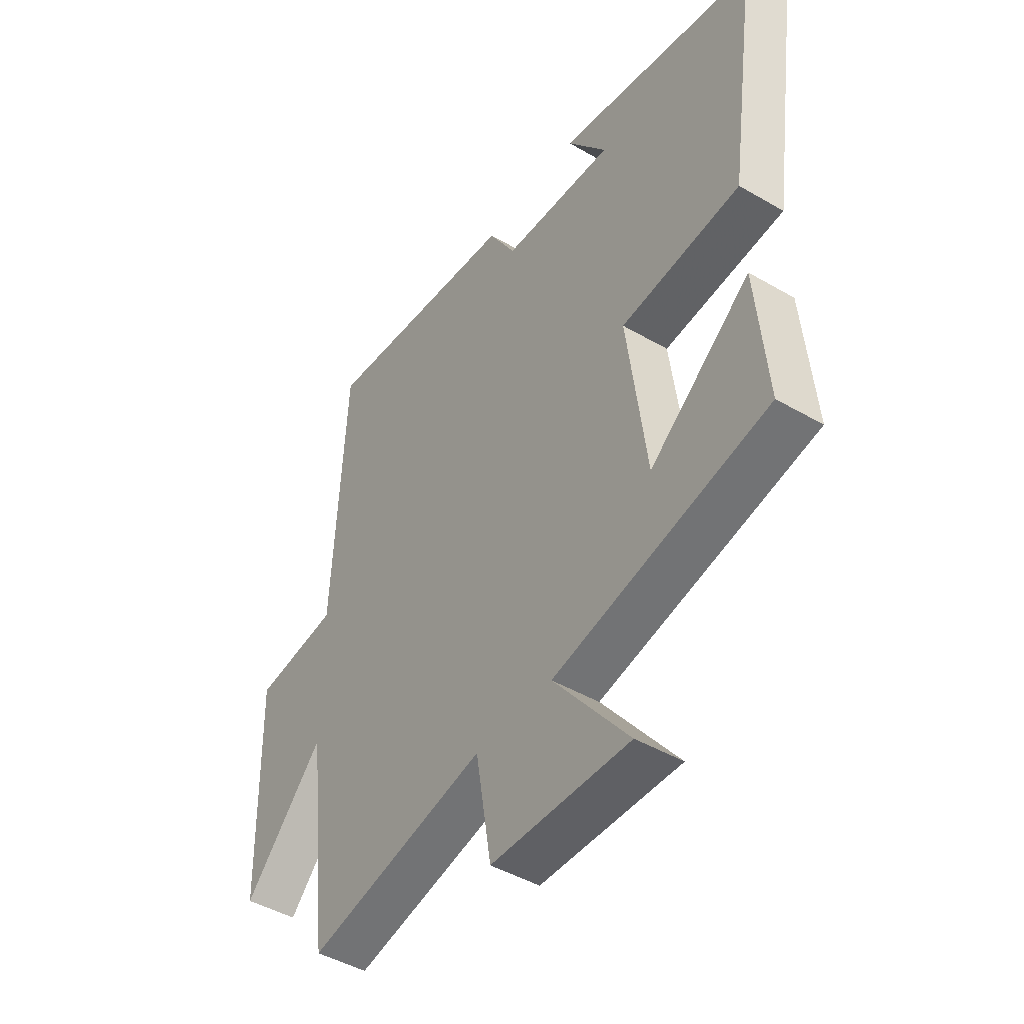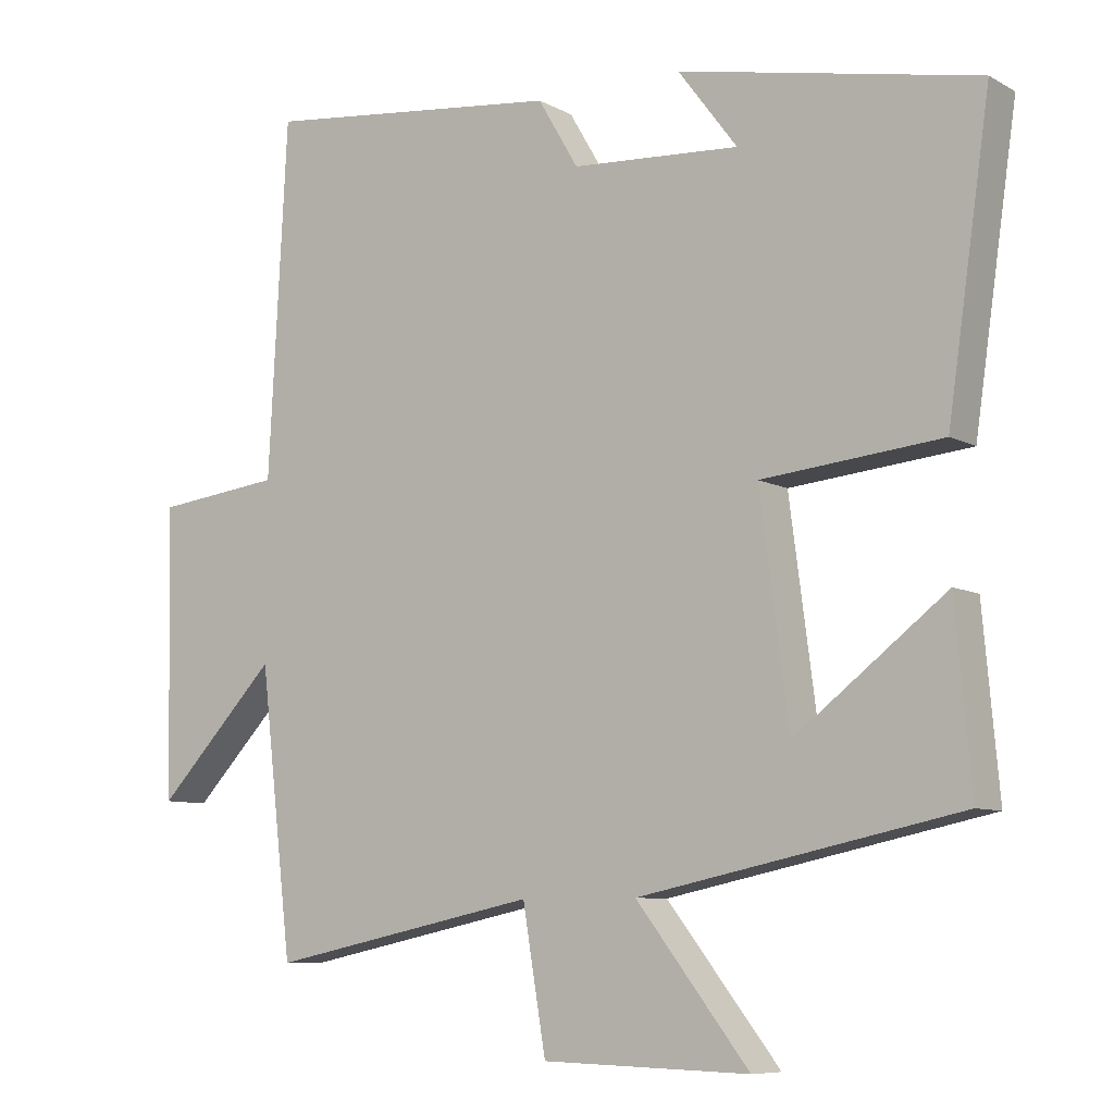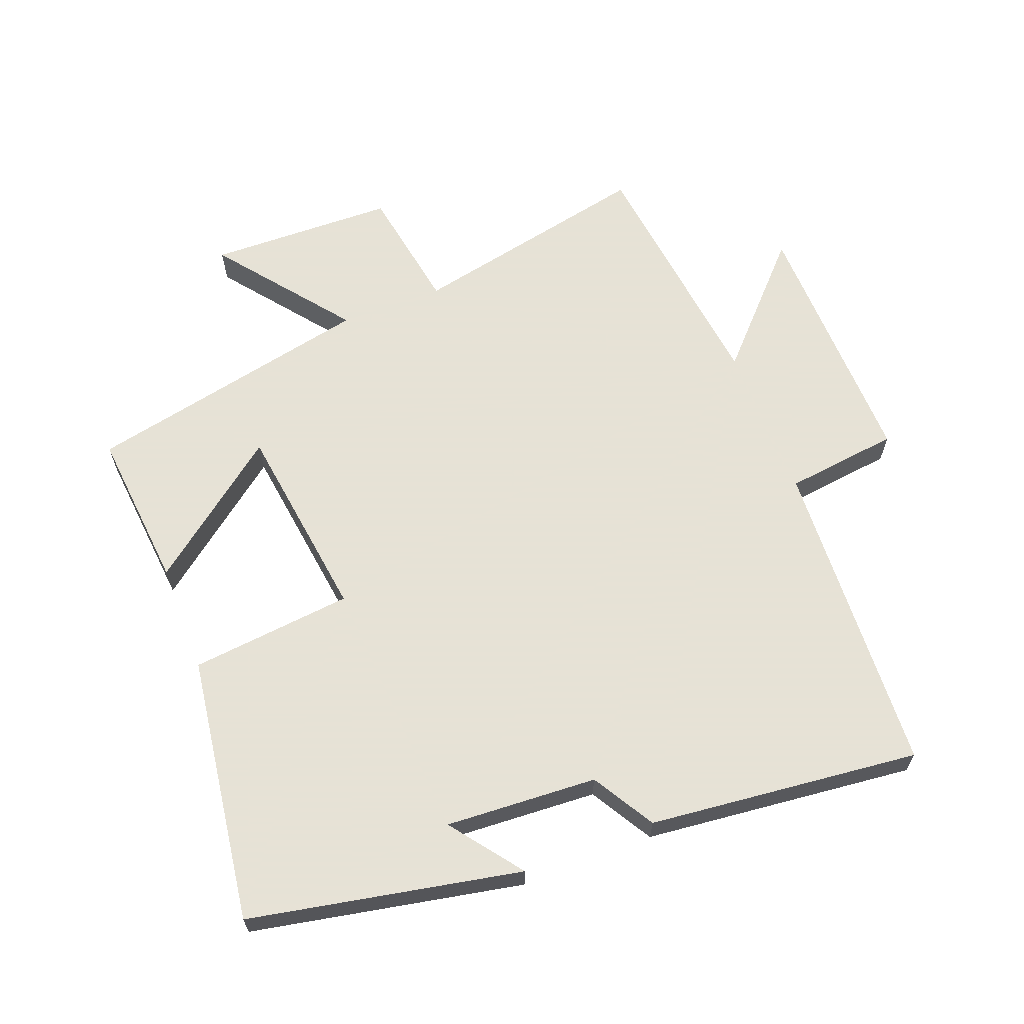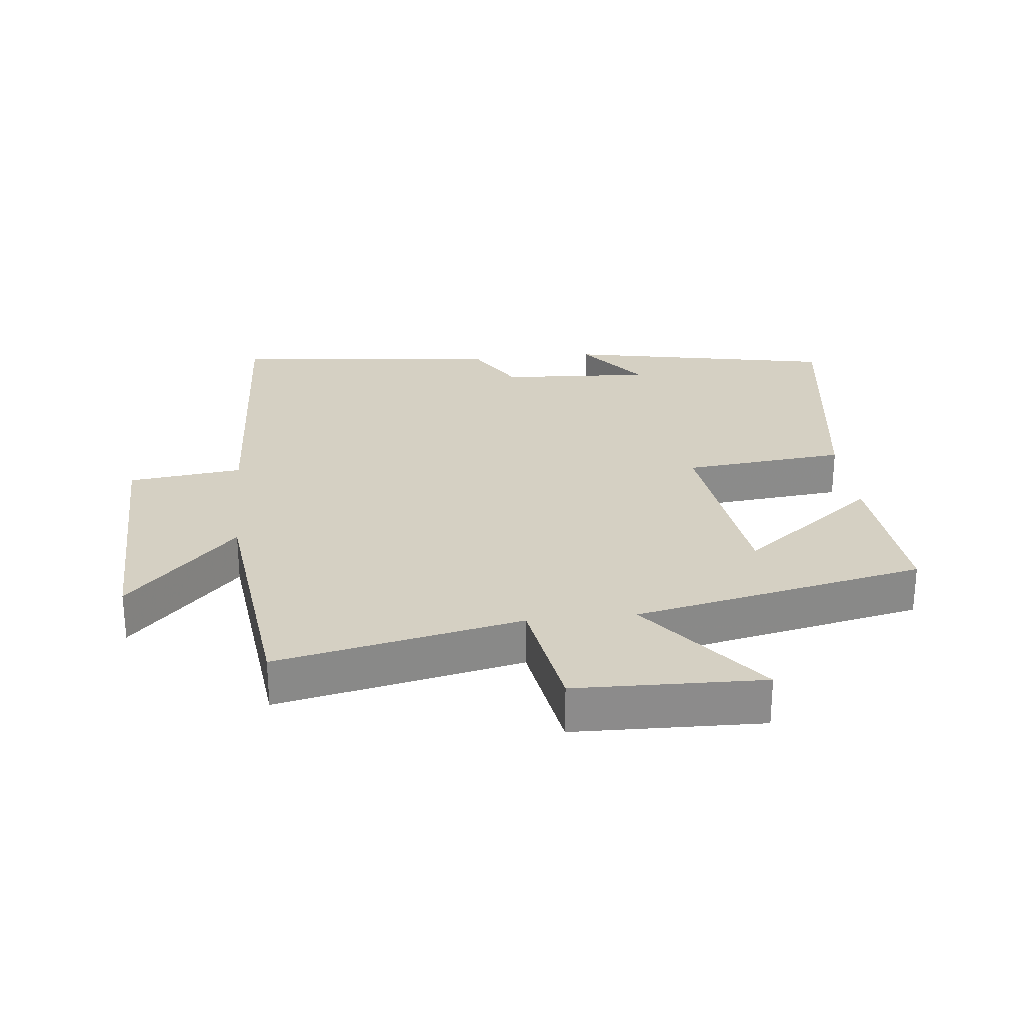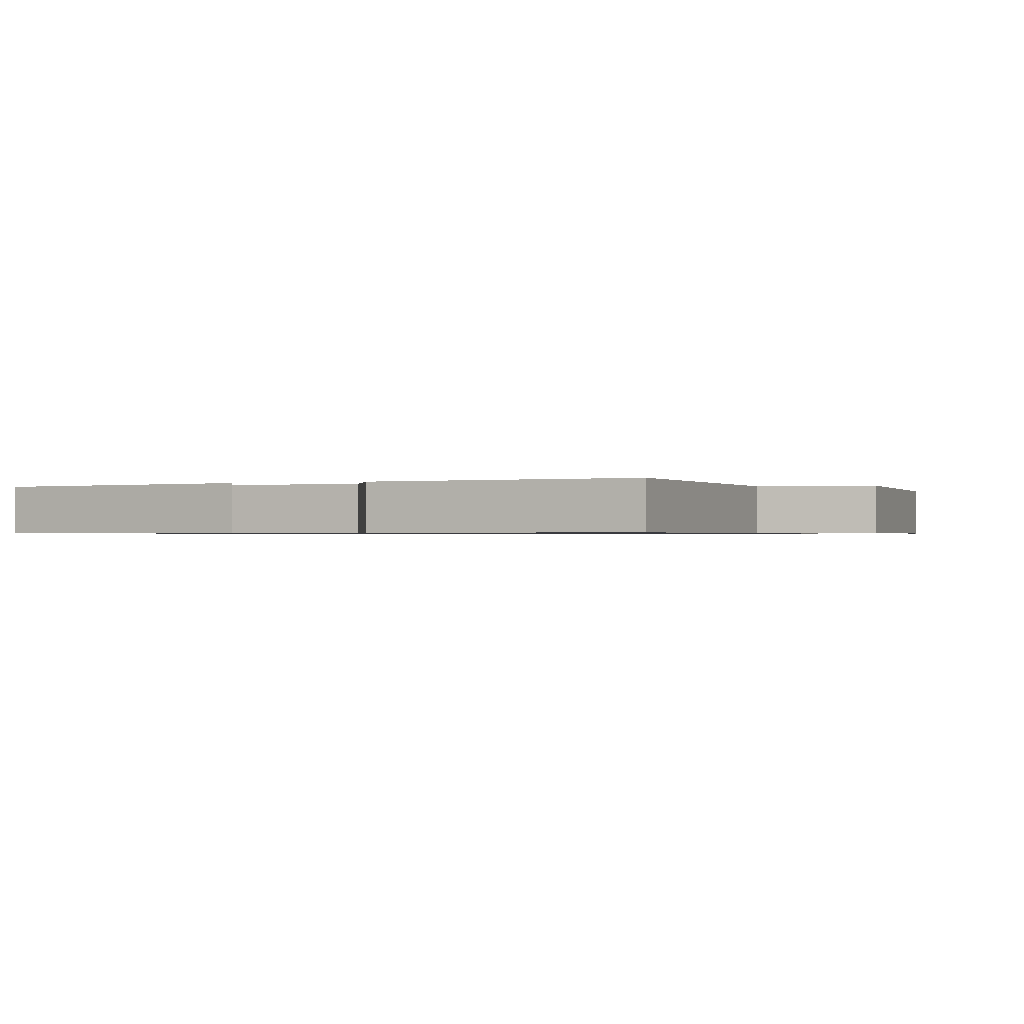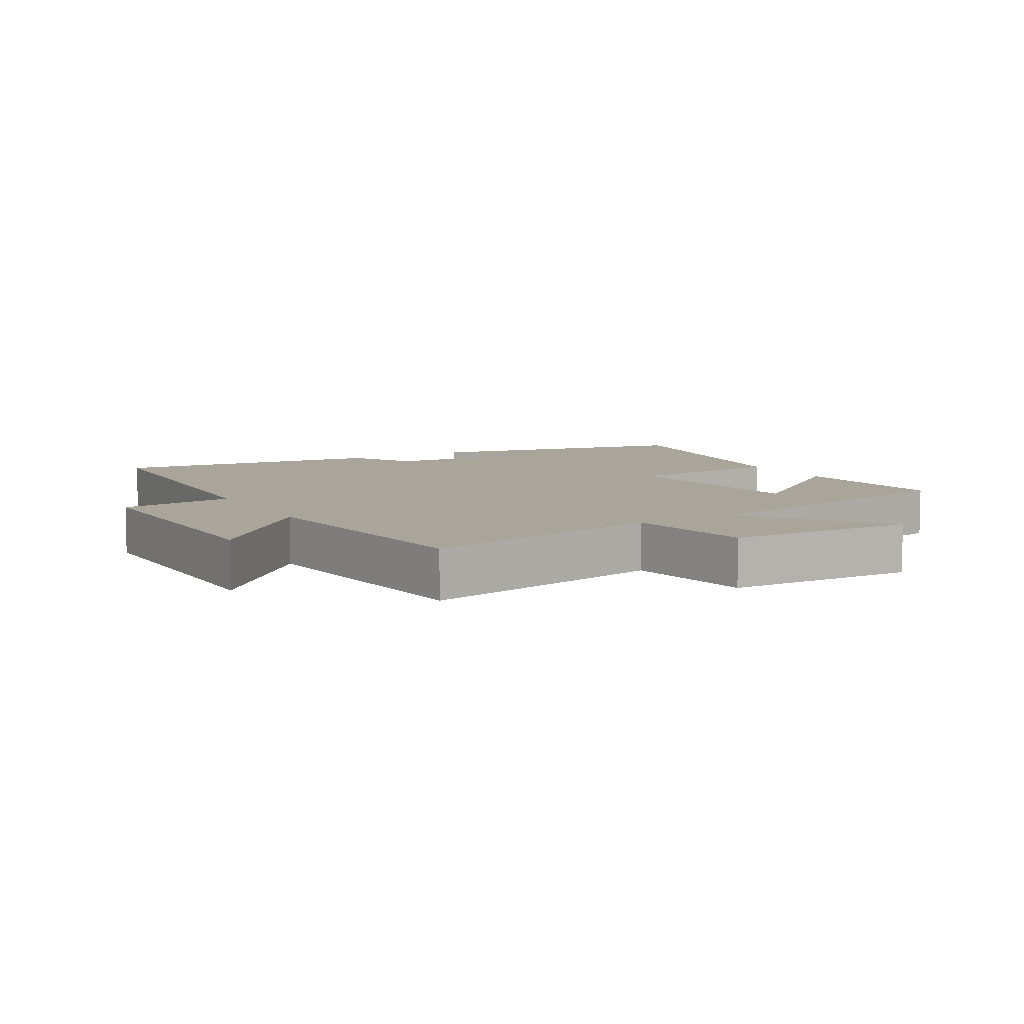
<metadata>
{"format":"obj","ext":"obj","renderer":"f3d","projection":"perspective","resolution":1024,"background":"white","views":[{"elev":-45.5,"azim":-123.9,"up":"+Z"},{"elev":-8.1,"azim":-145.5,"up":"+Z"},{"elev":63.8,"azim":-21.2,"up":"+Y"},{"elev":26.4,"azim":173.8,"up":"+Y"},{"elev":-0.7,"azim":20.5,"up":"+Y"},{"elev":7.6,"azim":150.2,"up":"+Y"}]}
</metadata>
<code>
v -0.522 0.07 -0.407
v -0.5 0.07 -0.161
v -0.292 0.07 -0.322
v -0.252 0.07 -0.016
v -0.5 0.07 0.009
v -0.559 0.07 0.418
v -0.146 0.07 0.5
v -0.228 0.07 0.391
v 0.004 0.07 0.405
v 0.06 0.07 0.5
v 0.474 0.07 0.545
v 0.5 0.07 0.057
v 0.674 0.07 0.036
v 0.666 0.07 -0.364
v 0.5 0.07 -0.189
v 0.455 0.07 -0.578
v 0.083 0.07 -0.5
v 0.051 0.07 -0.693
v -0.235 0.07 -0.701
v -0.079 0.07 -0.5
v -0.522 0 -0.407
v -0.5 0 -0.161
v -0.292 0 -0.322
v -0.252 0 -0.016
v -0.5 0 0.009
v -0.559 0 0.418
v -0.146 0 0.5
v -0.228 0 0.391
v 0.004 0 0.405
v 0.06 0 0.5
v 0.474 0 0.545
v 0.5 0 0.057
v 0.674 0 0.036
v 0.666 0 -0.364
v 0.5 0 -0.189
v 0.455 0 -0.578
v 0.083 0 -0.5
v 0.051 0 -0.693
v -0.235 0 -0.701
v -0.079 0 -0.5
f 17 18 19 20
f 17 20 1
f 15 16 17
f 15 17 1
f 12 13 14 15
f 11 12 15
f 10 11 15
f 9 10 15
f 8 9 15
f 6 7 8
f 4 5 6 8
f 4 8 15
f 3 4 15
f 1 2 3
f 1 3 15
f 40 39 38 37
f 21 40 37
f 37 36 35
f 21 37 35
f 35 34 33 32
f 35 32 31
f 35 31 30
f 35 30 29
f 35 29 28
f 28 27 26
f 28 26 25 24
f 35 28 24
f 35 24 23
f 23 22 21
f 35 23 21
f 1 21 22 2
f 2 22 23 3
f 3 23 24 4
f 4 24 25 5
f 5 25 26 6
f 6 26 27 7
f 7 27 28 8
f 8 28 29 9
f 9 29 30 10
f 10 30 31 11
f 11 31 32 12
f 12 32 33 13
f 13 33 34 14
f 14 34 35 15
f 15 35 36 16
f 16 36 37 17
f 17 37 38 18
f 18 38 39 19
f 19 39 40 20
f 20 40 21 1

</code>
